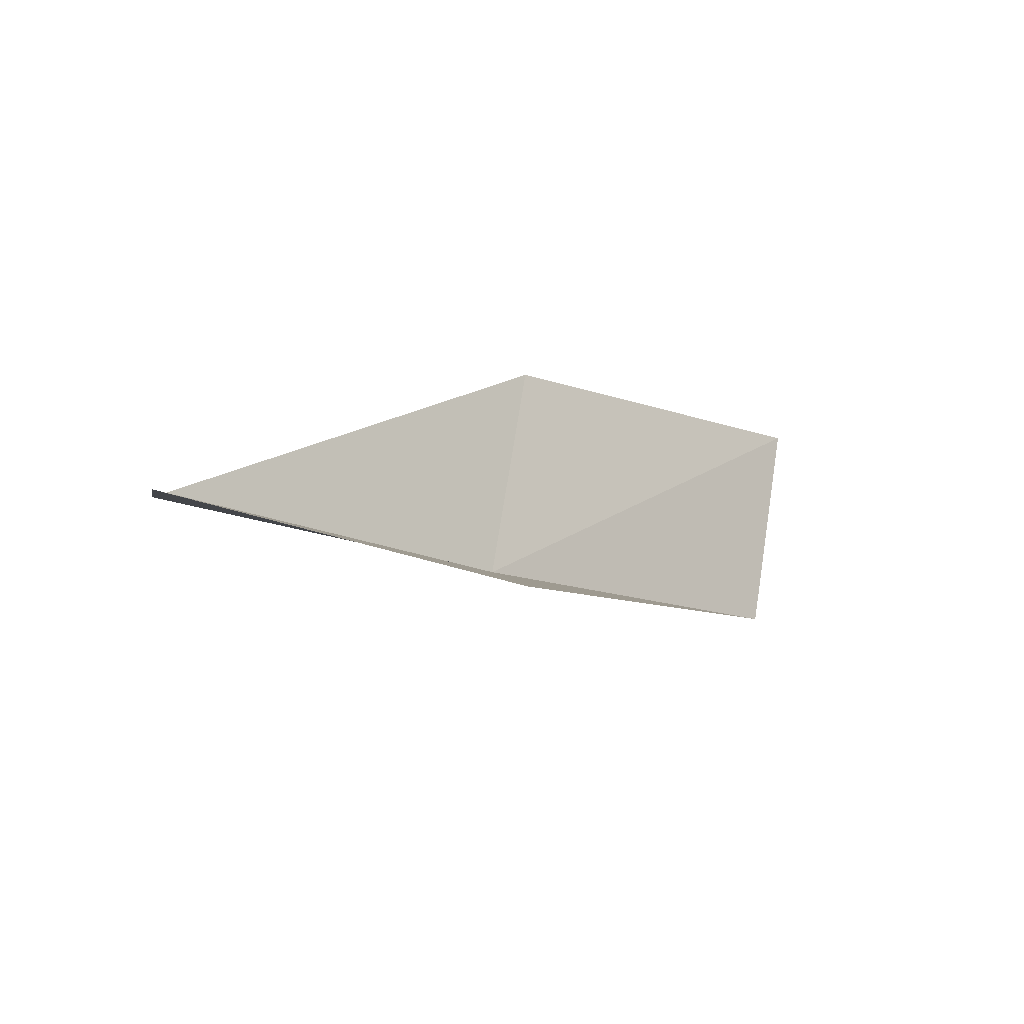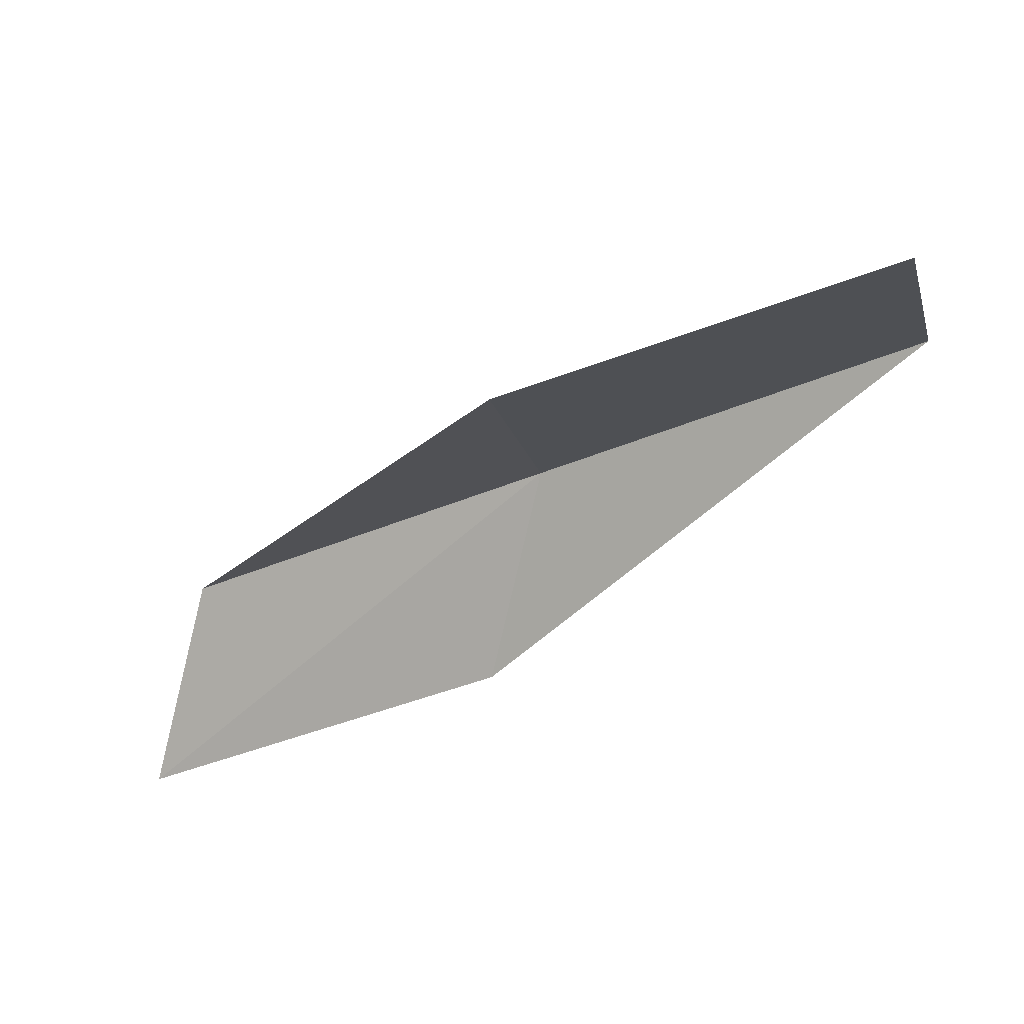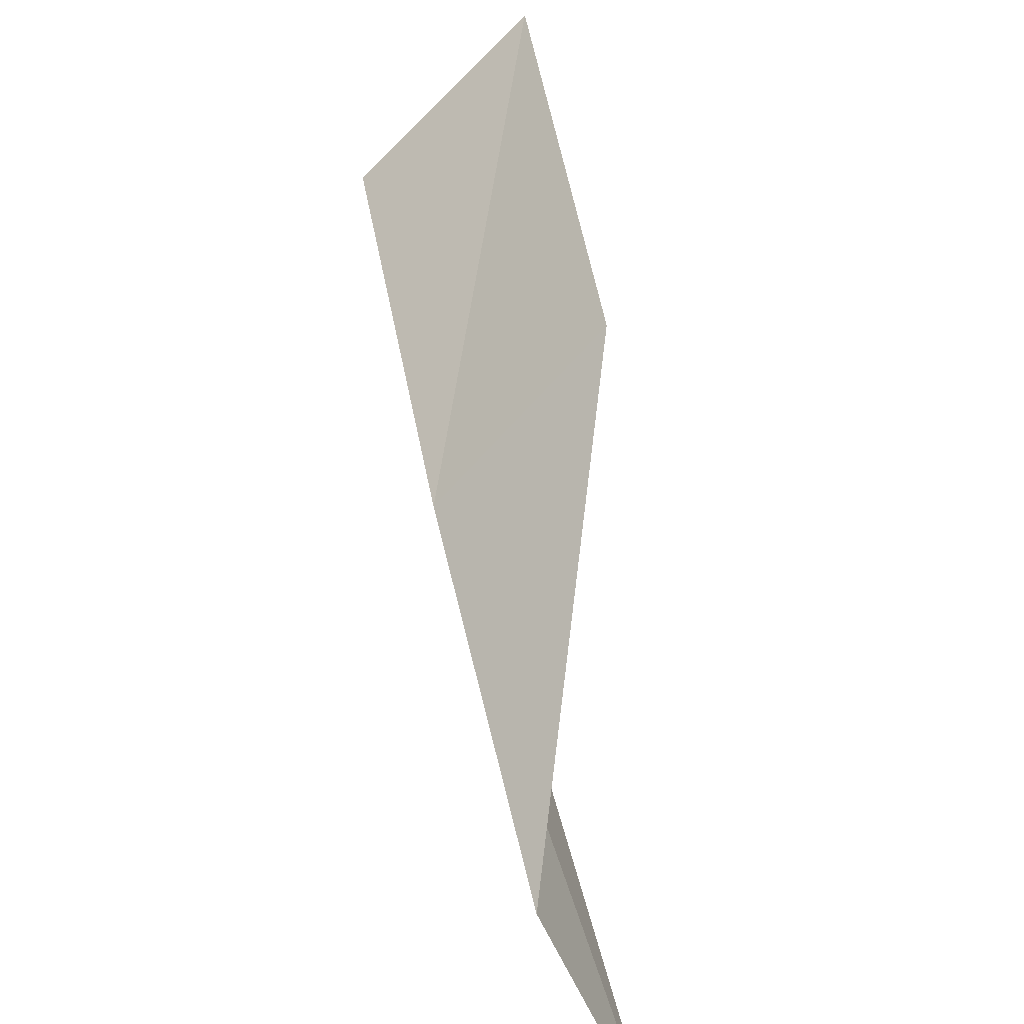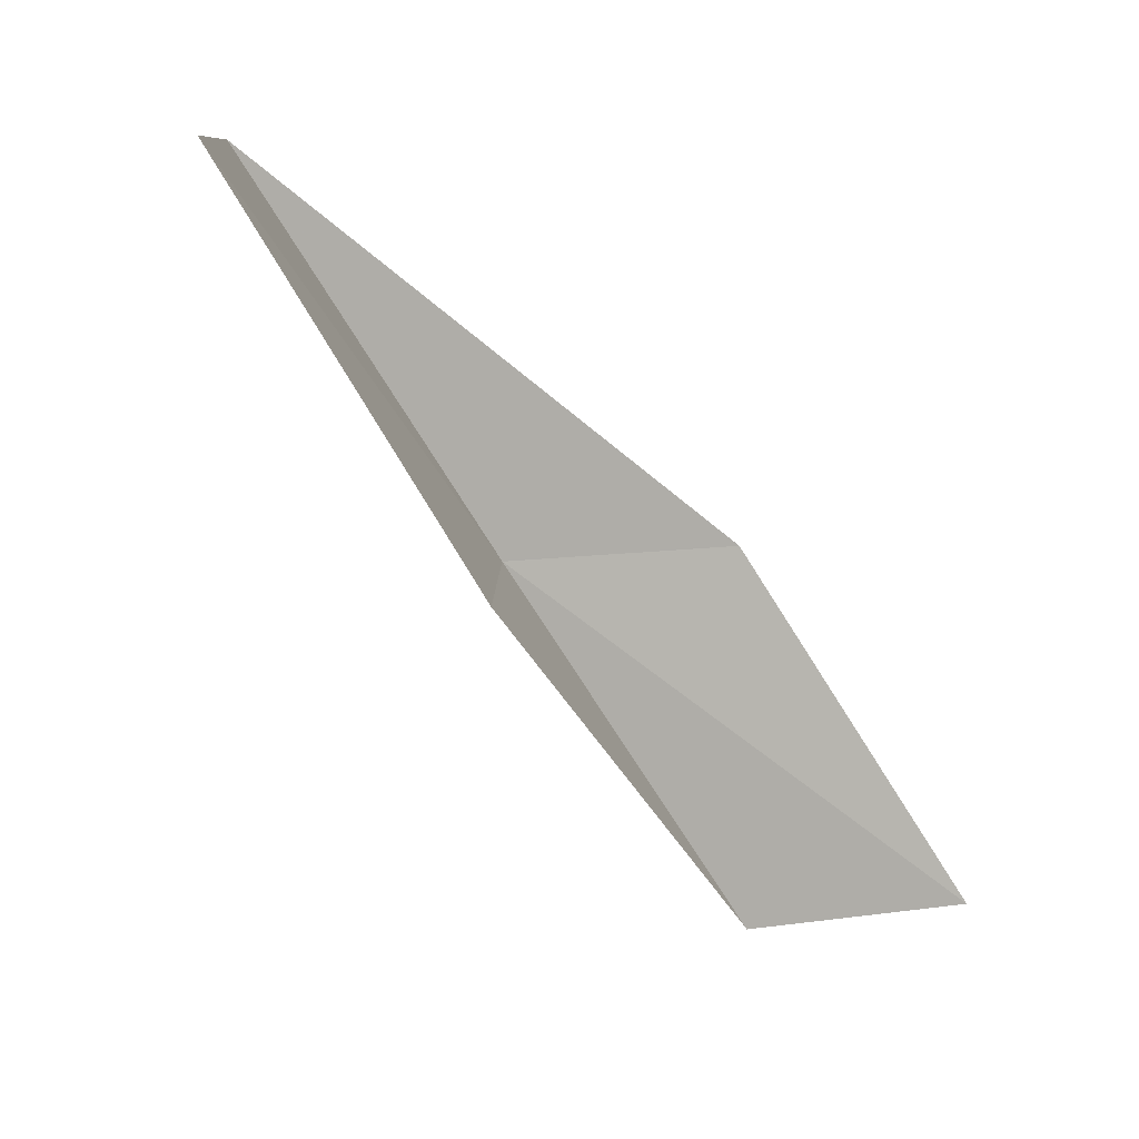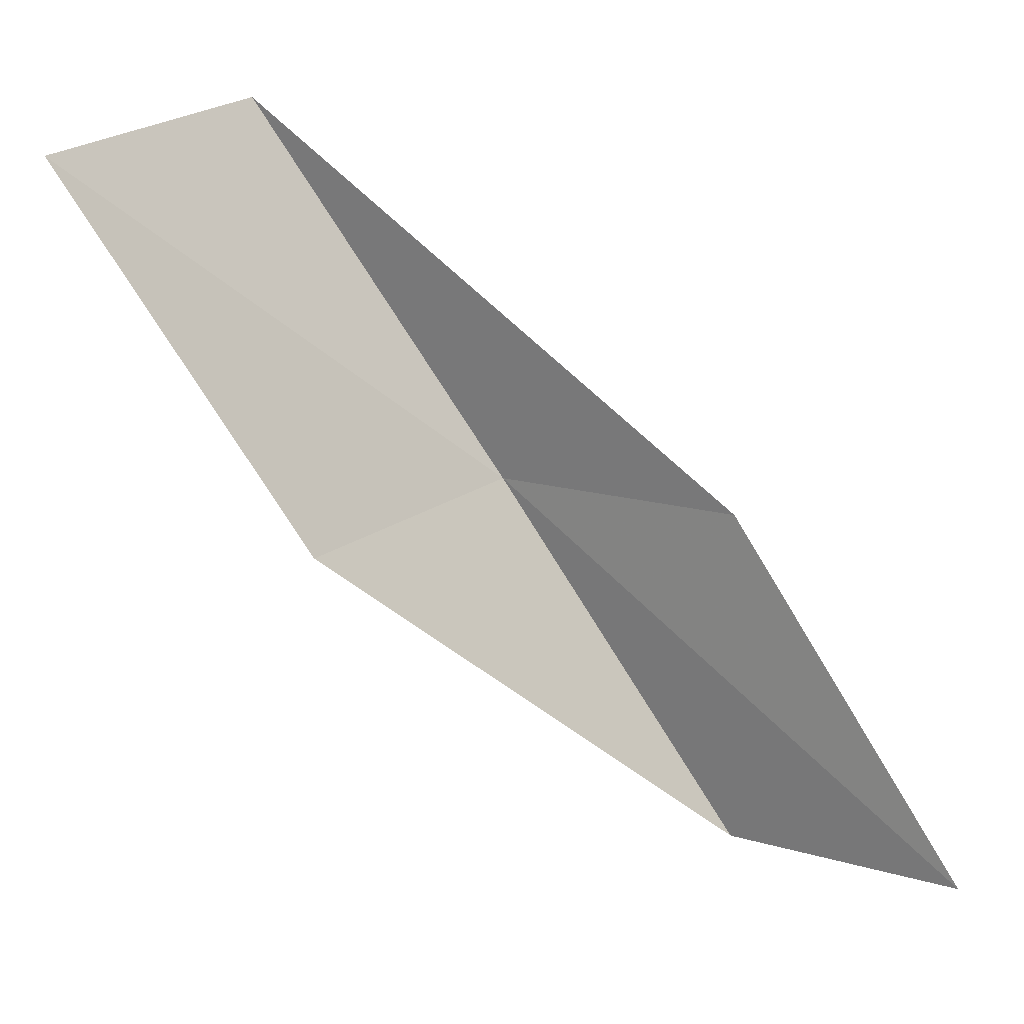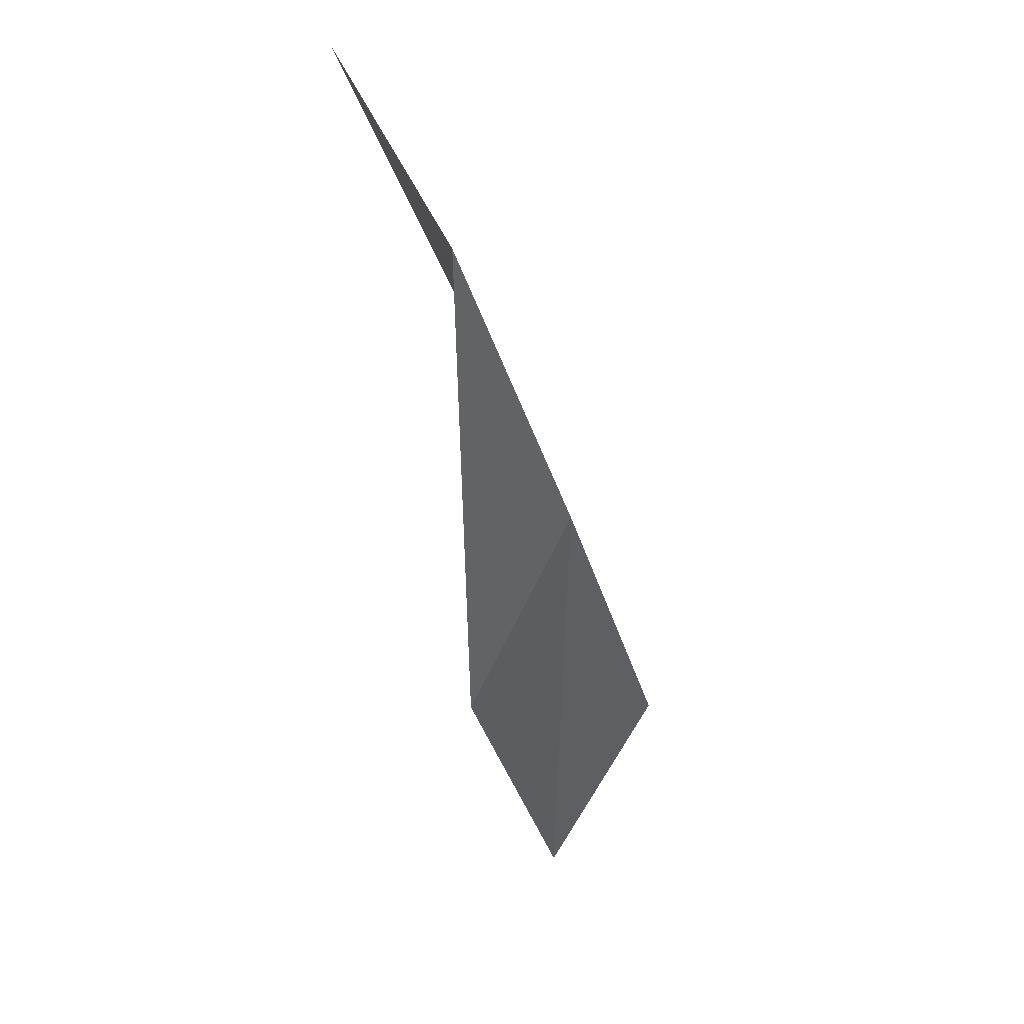
<metadata>
{"format":"obj","ext":"obj","renderer":"f3d","projection":"perspective","resolution":1024,"background":"white","views":[{"elev":-56.3,"azim":-106.3,"up":"+Y"},{"elev":44.1,"azim":-65.6,"up":"+Y"},{"elev":-68.5,"azim":169.7,"up":"+Z"},{"elev":8.6,"azim":-147.6,"up":"+Z"},{"elev":26.5,"azim":-102.8,"up":"+Z"},{"elev":-2.9,"azim":35.8,"up":"+Y"}]}
</metadata>
<code>
v 22.15 -13.61 8
v 21.45 -14.7 8
v 20.65 -15.8 6
v 21.41 -14.75 6
v 21.45 -12.48 8
v 22.83 -12.44 10
v 22.07 -11.34 10
f 1 2 3
f 1 3 4
f 1 4 5
f 1 6 2
f 1 7 6
f 1 5 7

</code>
